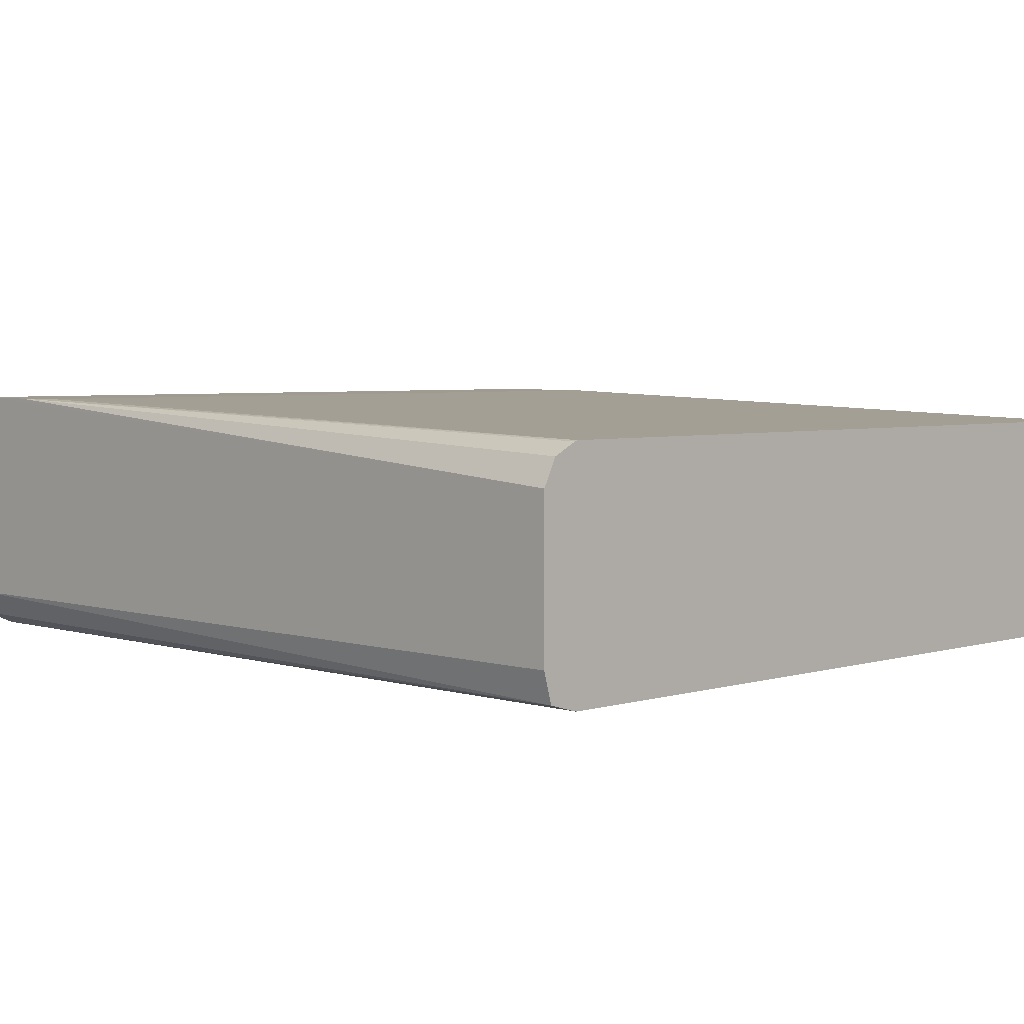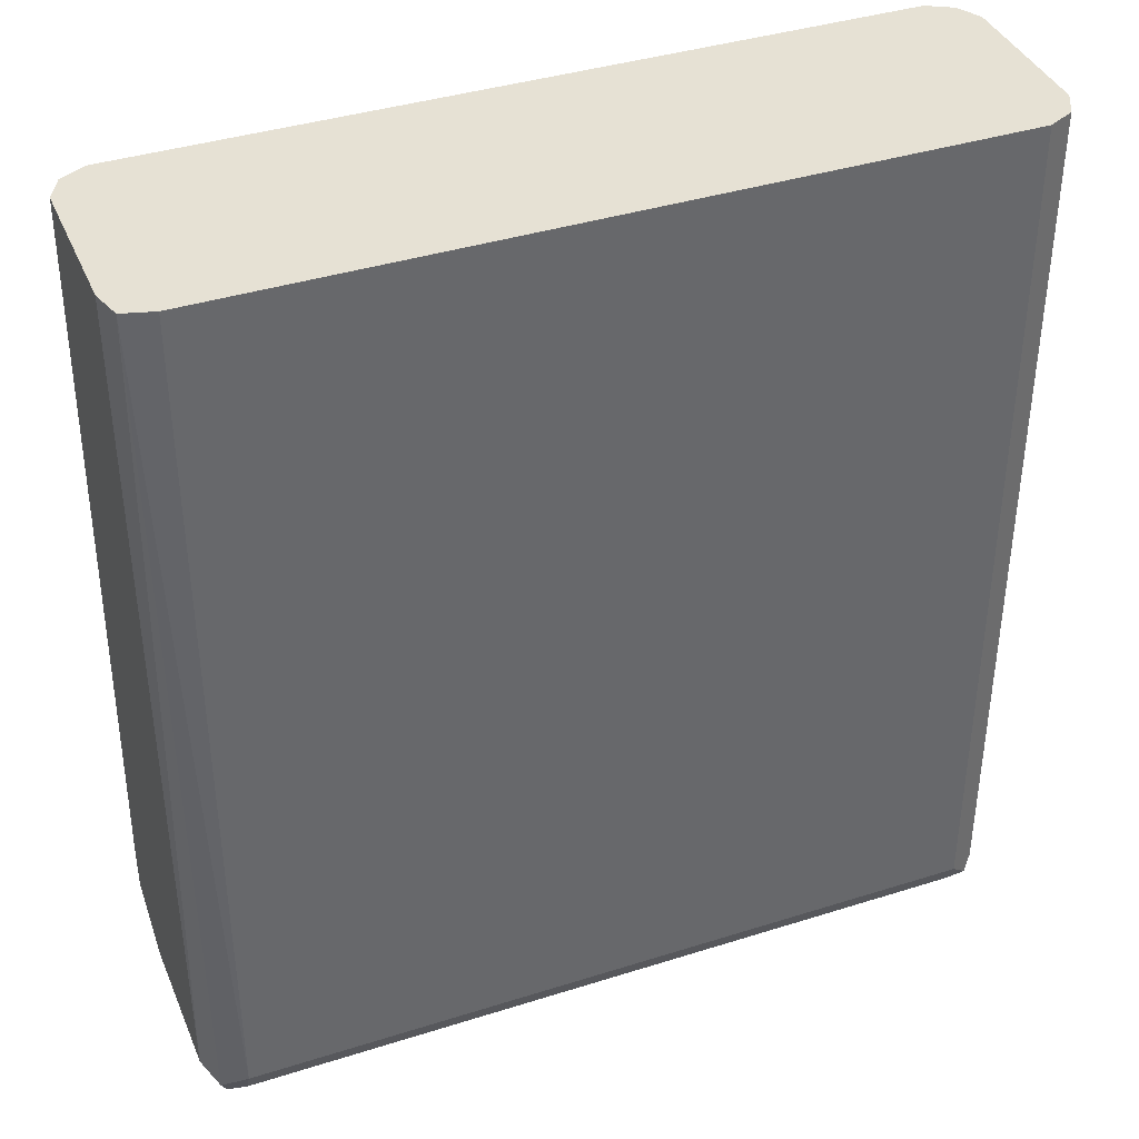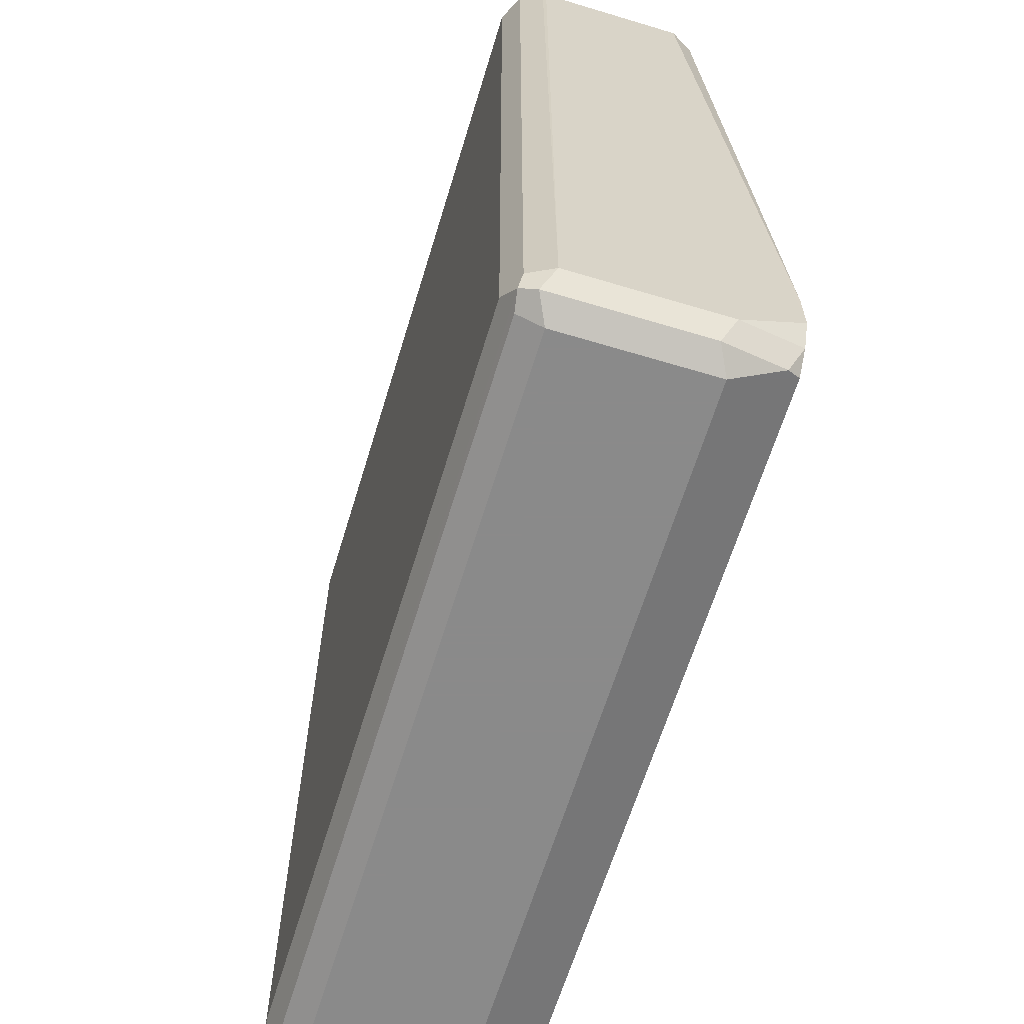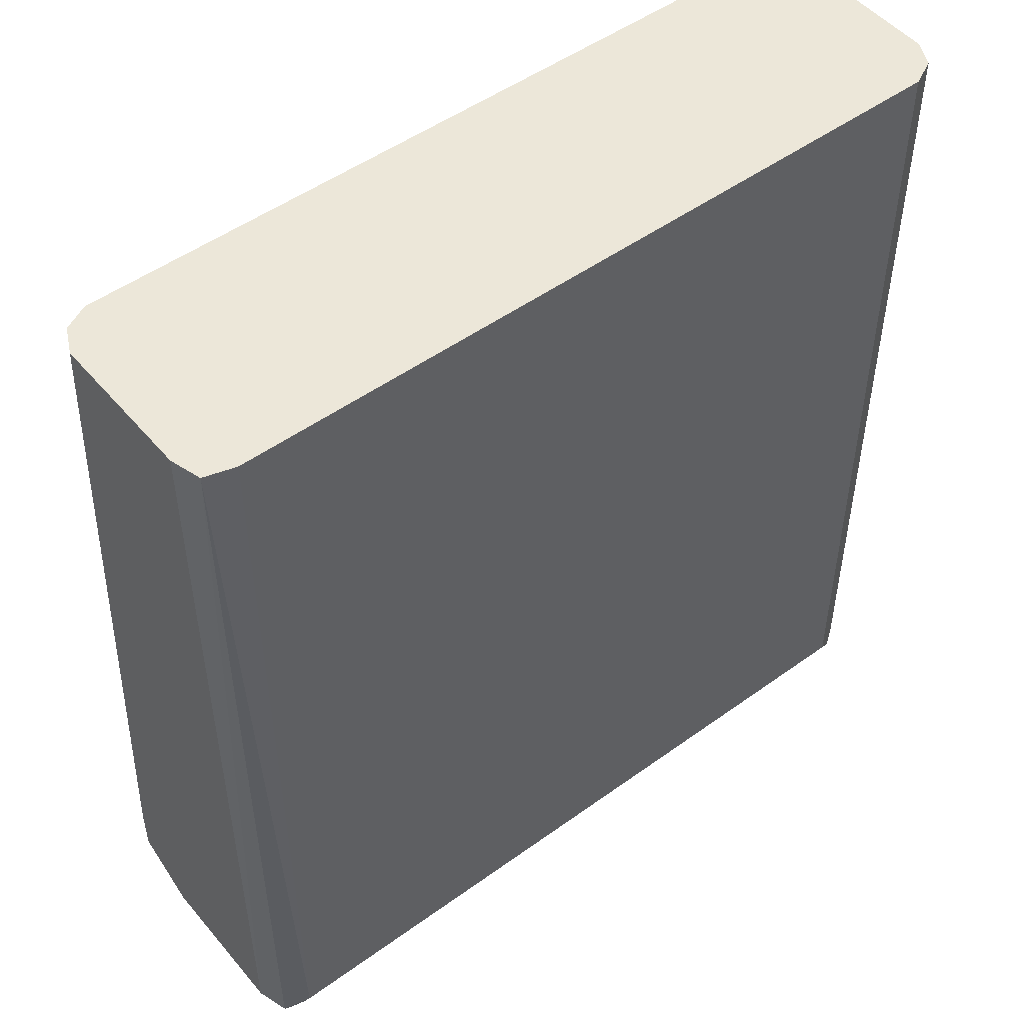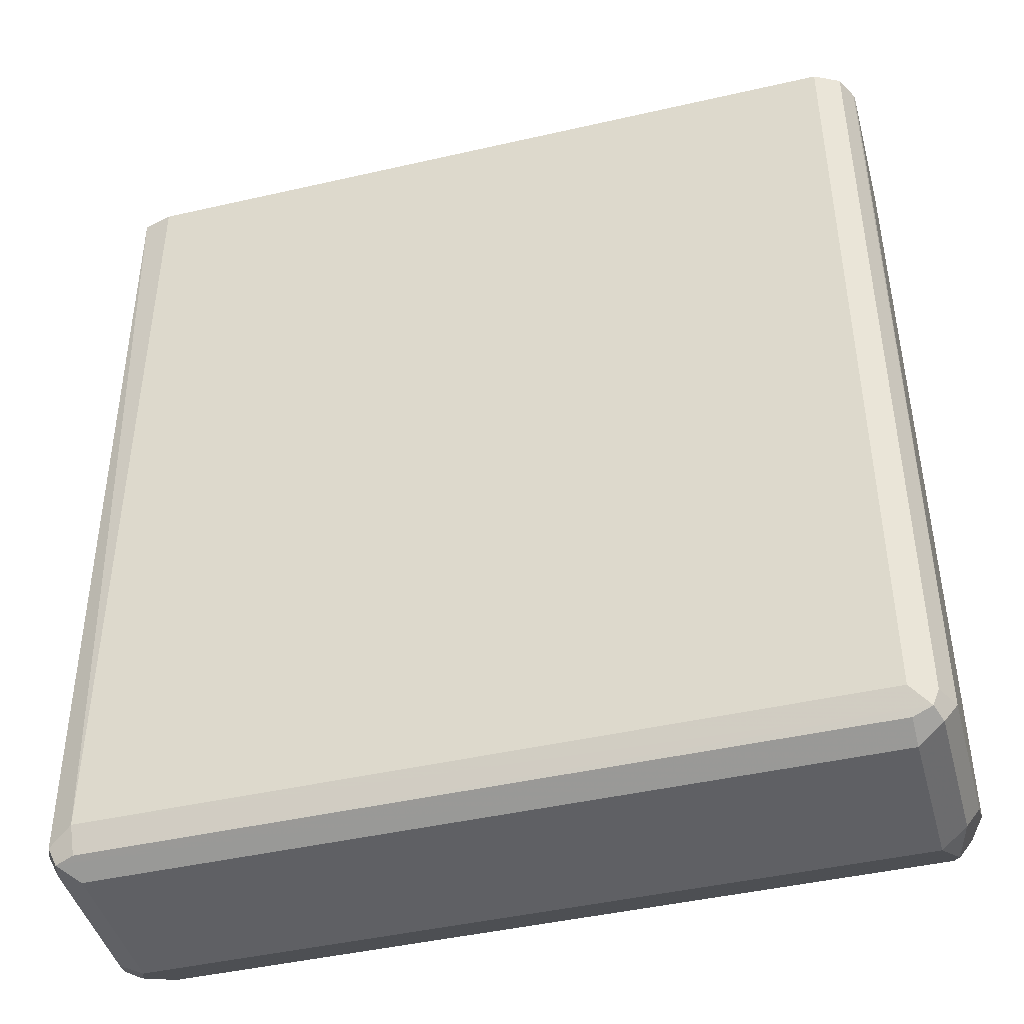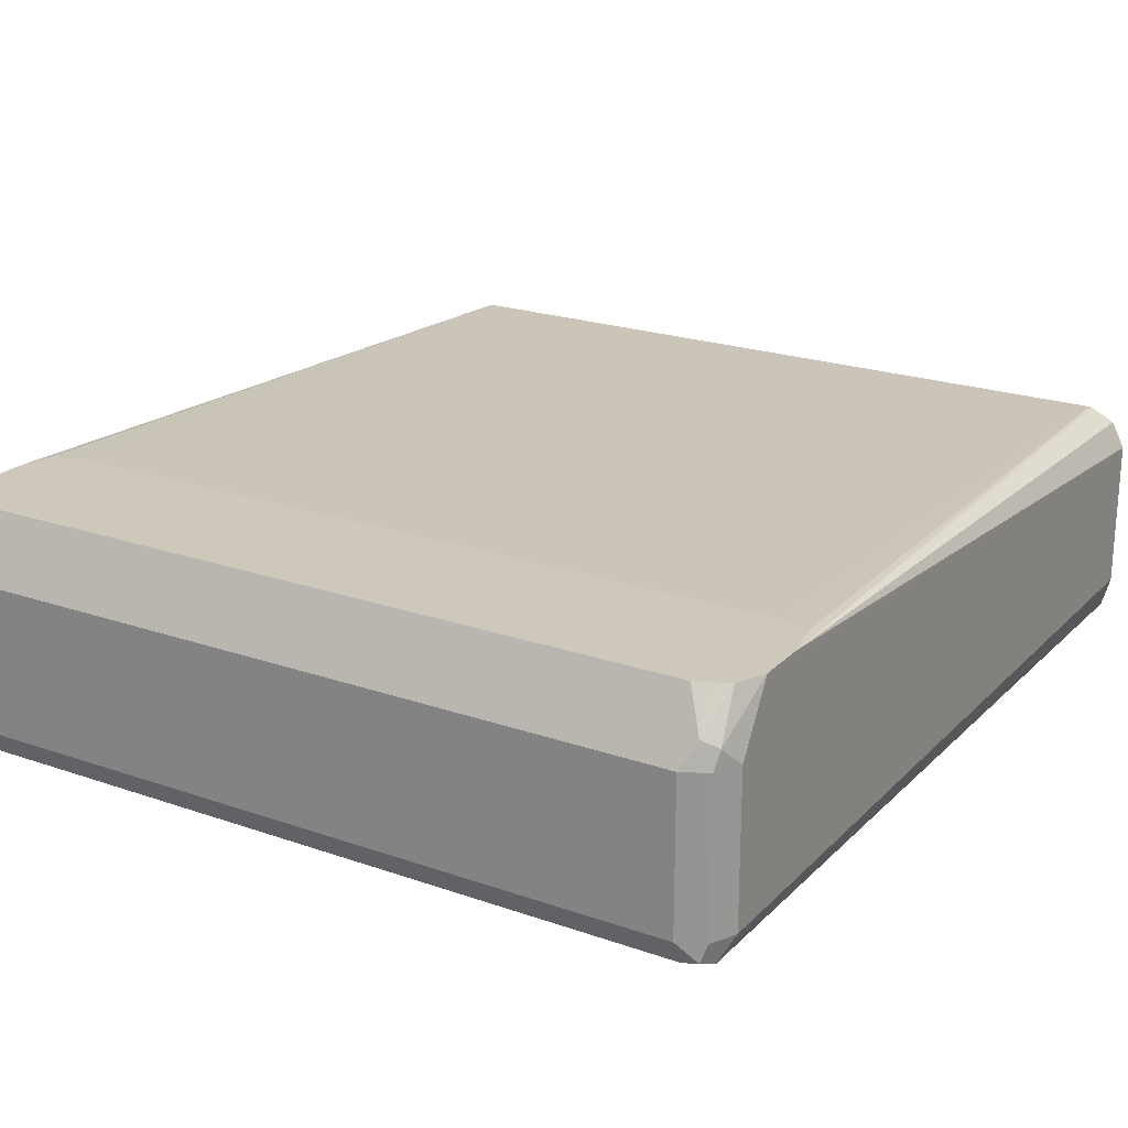
<metadata>
{"format":"obj","ext":"obj","renderer":"f3d","projection":"perspective","resolution":1024,"background":"white","views":[{"elev":4.1,"azim":135.0,"up":"+Z"},{"elev":39.0,"azim":158.4,"up":"+Y"},{"elev":-63.6,"azim":-106.9,"up":"+Y"},{"elev":50.0,"azim":141.5,"up":"+Y"},{"elev":-44.3,"azim":-165.0,"up":"+Y"},{"elev":22.0,"azim":31.3,"up":"+Z"}]}
</metadata>
<code>
v 0.1847 0.0177 0.1005
v 0.1842 -0.3684 0.03349
v 0.1847 0.0177 0.03349
v 0.1809 0.0177 0.02006
v 0.1674 0.0177 0.01627
v 0.1674 -0.3684 0.01676
v 0.1786 -0.374 0.02233
v 0.1674 -0.3795 0.02233
v -0.1758 -0.3768 0.02093
v -0.1674 -0.3795 0.02233
v -0.1674 -0.3851 0.03349
v 0.1758 -0.3809 0.02512
v 0.1786 -0.3795 0.03349
v 0.1674 -0.3851 0.03349
v 0.1674 -0.3851 0.1005
v 0.1786 -0.3795 0.1005
v 0.173 -0.3795 0.1116
v 0.18 -0.3768 0.1088
v 0.1842 -0.3684 0.1005
v 0.1842 -0.3516 0.1284
v 0.1784 -0.3647 0.1284
v 0.1709 -0.3684 0.1284
v 0.1647 -0.3712 0.1284
v 0.1842 -0.3293 0.1284
v 0.1789 0.0177 0.1121
v 0.1686 0.0177 0.1172
v 0.167 0.0177 0.1177
v -0.1847 0.0177 0.1009
v -0.1679 0.0177 0.1177
v 0.1674 -0.307 0.1284
v 0.18 -0.3105 0.1284
v -0.1675 -0.307 0.1284
v -0.18 -0.3105 0.1284
v -0.1842 -0.3516 0.1284
v -0.1842 -0.3293 0.1284
v -0.1786 0.0177 0.1116
v -0.1842 -0.3684 0.1005
v -0.1786 -0.3627 0.1284
v -0.1702 -0.3712 0.1284
v -0.173 -0.374 0.1228
v -0.1786 -0.3795 0.09489
v -0.1842 -0.3684 0.03349
v -0.1847 0.0177 0.03398
v -0.1842 0.0177 0.03238
v -0.179 0.0177 0.02206
v -0.1674 0.0177 0.01627
v -0.1786 -0.3684 0.02233
v -0.1786 -0.3795 0.02792
v -0.1674 -0.3851 0.1005
v -0.1674 -0.3684 0.01676
f 38 40 39
f 44 45 42
f 44 43 45
f 44 42 43
f 43 42 28
f 37 28 42
f 37 42 41
f 38 37 41
f 38 41 40
f 38 39 34
f 33 34 32
f 37 34 28
f 36 29 28
f 35 33 29
f 35 29 36
f 35 36 28
f 35 28 34
f 35 34 33
f 33 32 29
f 45 43 46
f 38 34 37
f 9 45 46
f 46 28 3
f 48 47 9
f 30 29 32
f 43 28 46
f 5 46 3
f 5 6 46
f 6 50 46
f 9 50 6
f 9 46 50
f 45 47 42
f 17 49 15
f 32 34 24
f 39 24 34
f 23 24 39
f 17 23 39
f 17 39 49
f 40 49 39
f 40 41 49
f 41 11 49
f 48 9 11
f 48 11 41
f 48 41 42
f 48 42 47
f 9 47 45
f 30 32 24
f 15 49 11
f 31 24 27
f 16 19 18
f 16 18 17
f 16 17 15
f 16 15 13
f 13 15 14
f 14 15 11
f 12 14 11
f 12 13 14
f 12 7 13
f 12 8 7
f 10 8 12
f 10 12 11
f 10 11 9
f 31 30 24
f 10 9 8
f 8 9 6
f 8 6 7
f 4 6 5
f 4 5 3
f 4 3 2
f 2 3 1
f 16 13 19
f 13 2 19
f 7 6 4
f 7 4 2
f 13 7 2
f 31 27 30
f 30 27 29
f 27 3 28
f 1 3 27
f 25 1 27
f 26 25 27
f 26 27 24
f 26 24 25
f 25 24 1
f 29 27 28
f 20 24 23
f 20 1 24
f 20 19 1
f 21 18 20
f 21 17 18
f 20 18 19
f 22 23 17
f 22 21 23
f 21 20 23
f 22 17 21
f 19 2 1

</code>
